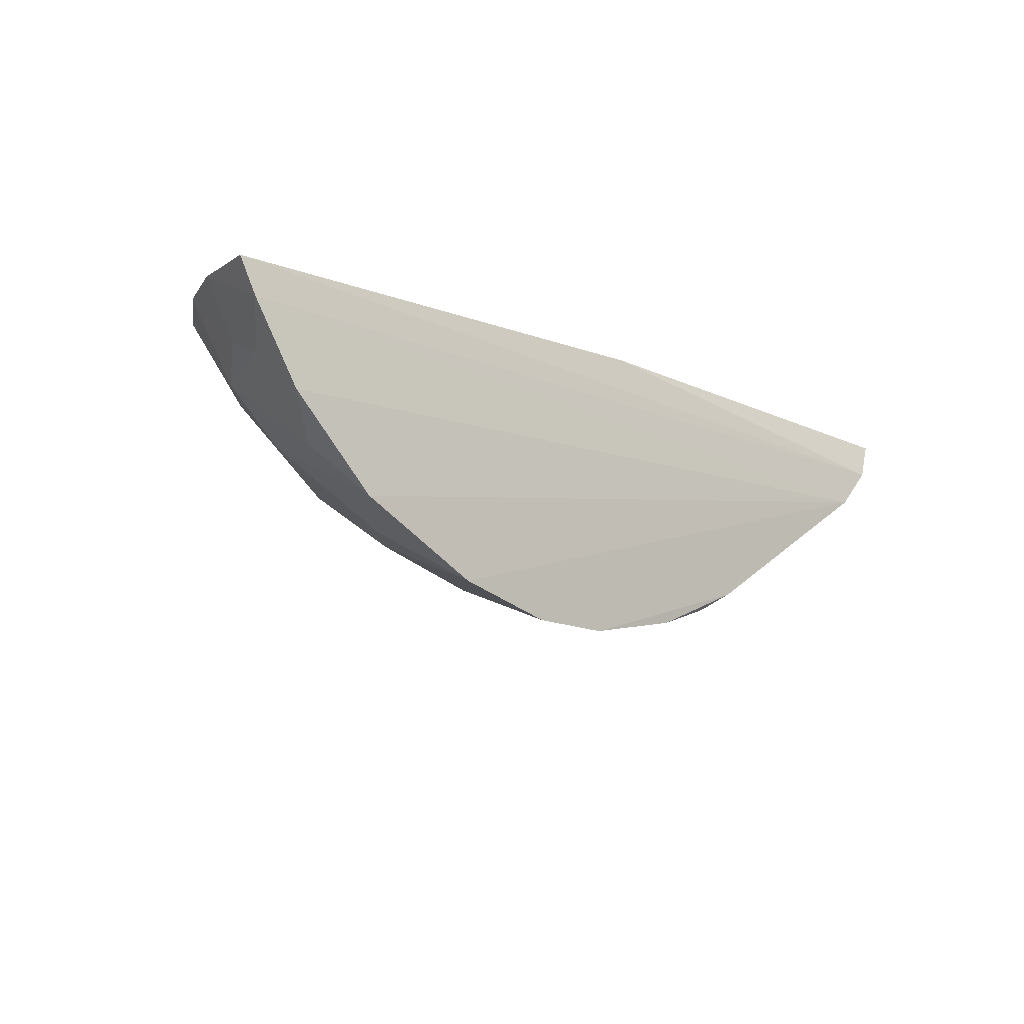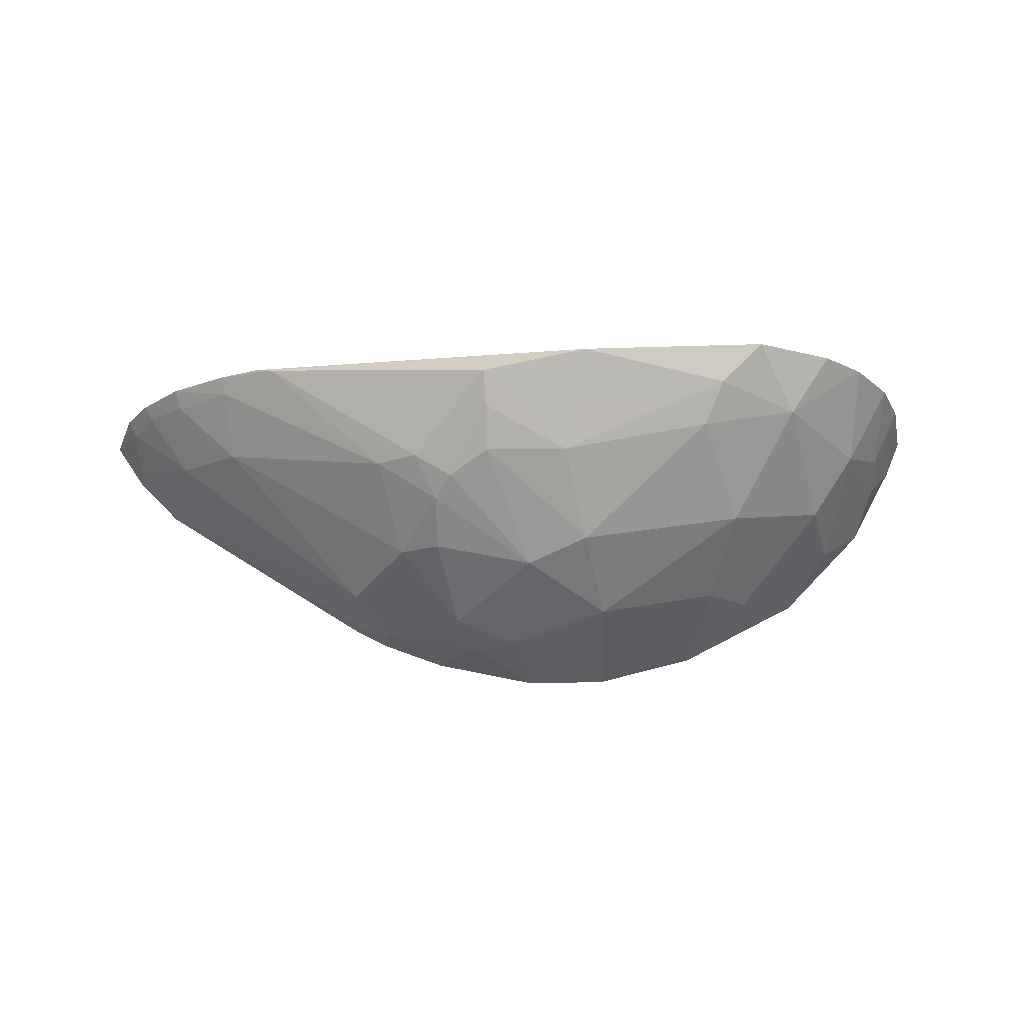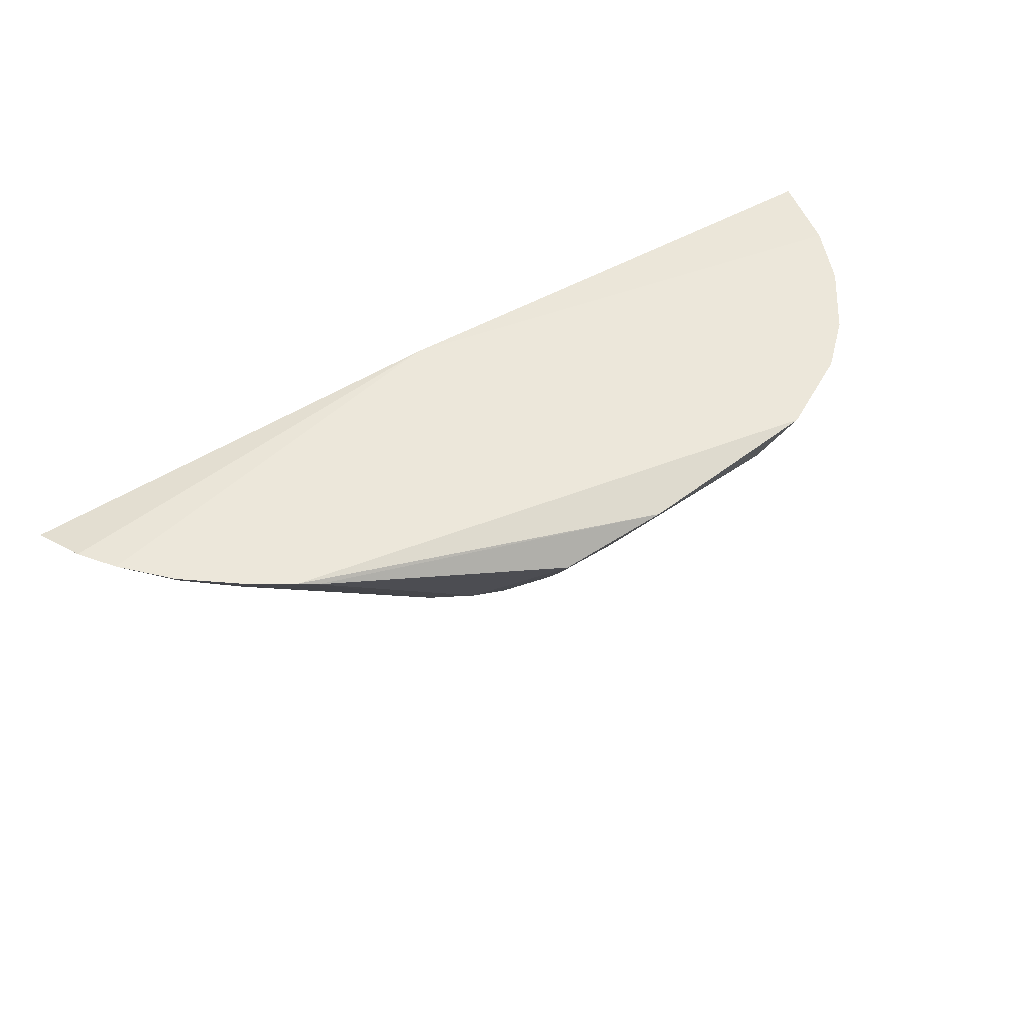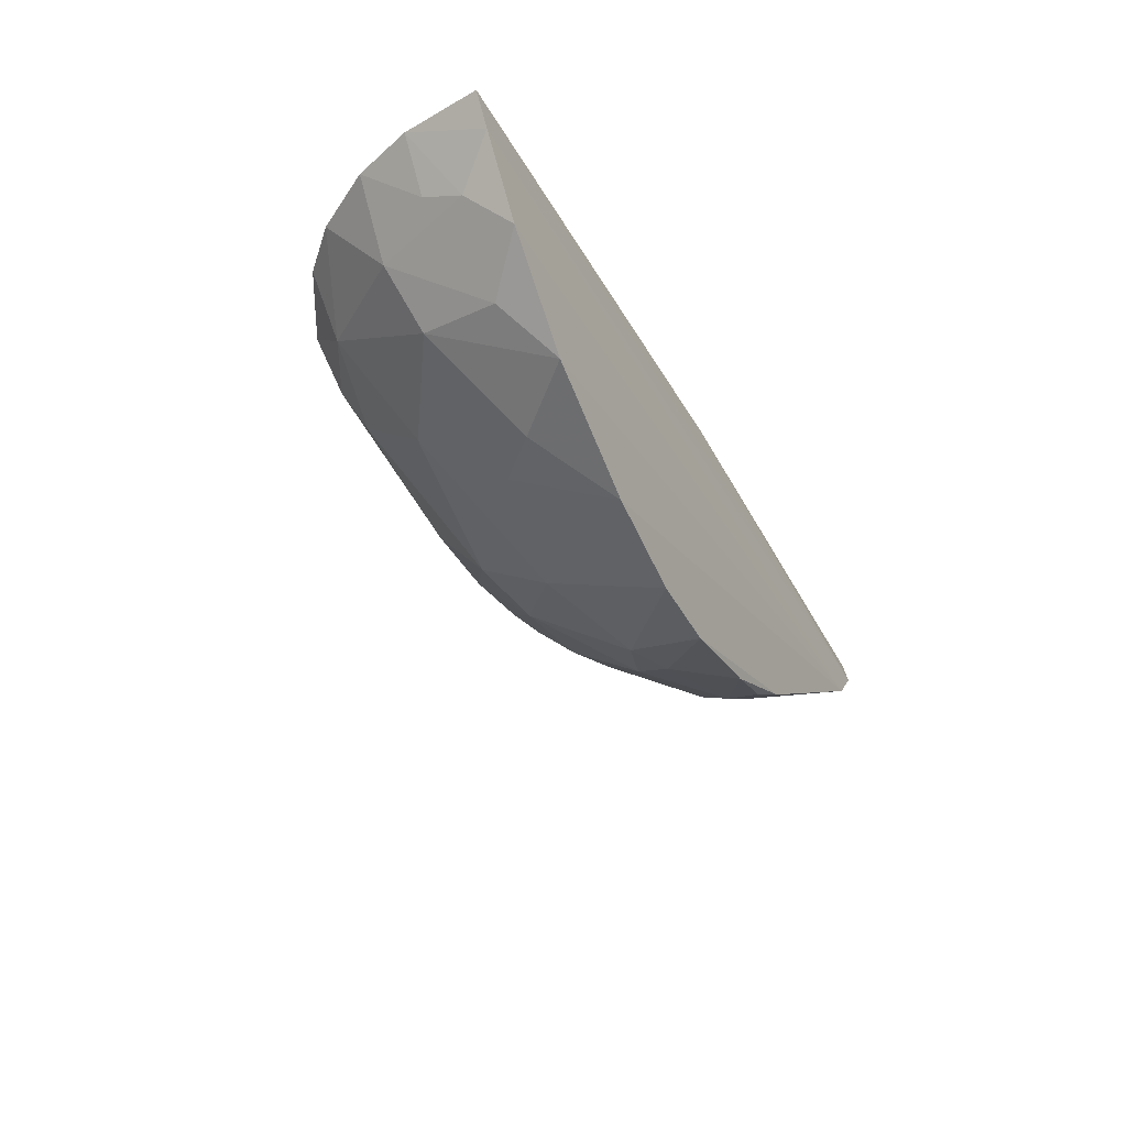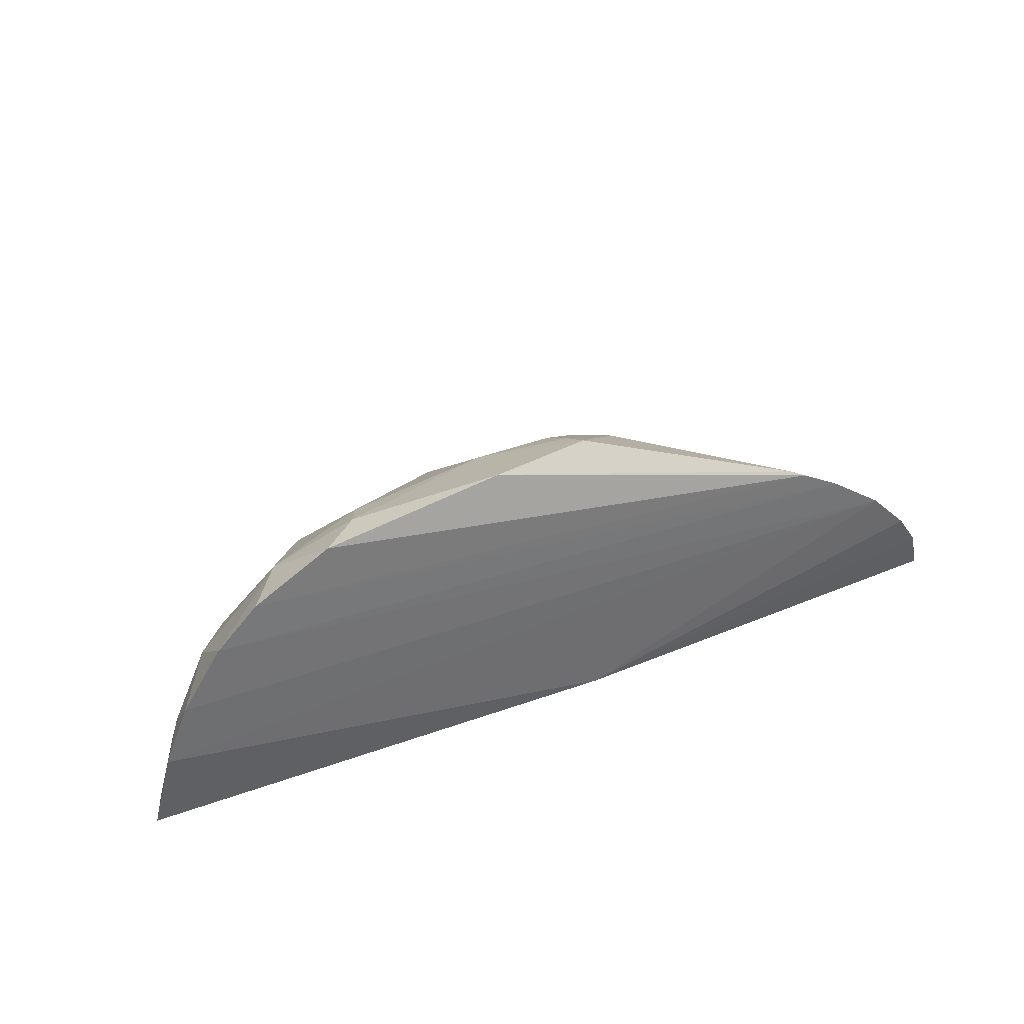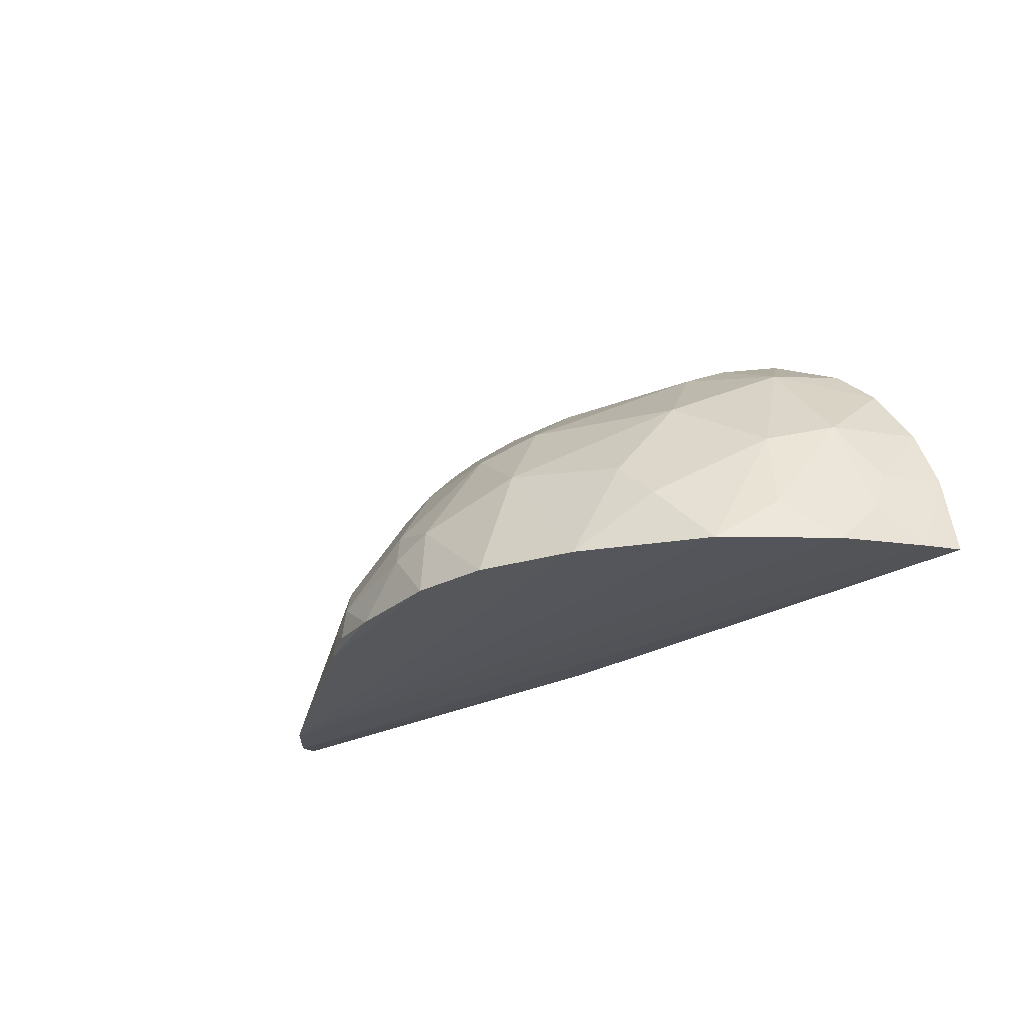
<metadata>
{"format":"obj","ext":"obj","renderer":"f3d","projection":"perspective","resolution":1024,"background":"white","views":[{"elev":-15.0,"azim":-43.0,"up":"+Z"},{"elev":70.8,"azim":178.6,"up":"+Y"},{"elev":54.9,"azim":148.3,"up":"+Z"},{"elev":-39.8,"azim":-64.0,"up":"+Z"},{"elev":36.6,"azim":-27.5,"up":"+Y"},{"elev":-25.4,"azim":-137.9,"up":"+Y"}]}
</metadata>
<code>
v 0.3176 0.2377 -0.1685
v 0.2984 0.229 -0.1981
v 0.06153 0.4002 -0.2417
v -0.1984 0.4324 -0.1723
v -0.3389 0.2346 -0.1791
v 0.1843 0.375 -0.1588
v 0.008767 0.2348 -0.1643
v -0.08052 0.2309 -0.3773
v 0.008348 0.4423 -0.1925
v 0.2516 0.3231 -0.1684
v 0.285 0.2986 -0.1561
v -0.3095 0.3334 -0.1722
v 0.09109 0.2583 -0.3421
v -0.2369 0.2282 -0.3181
v -0.06544 0.371 -0.3003
v 0.1727 0.3806 -0.162
v -0.06696 0.4455 -0.1789
v 0.0896 0.3847 -0.2423
v 0.3029 0.2735 -0.1587
v 0.255 0.3294 -0.1555
v 0.2526 0.2855 -0.2066
v -0.2814 0.3754 -0.1719
v -0.3262 0.2915 -0.1732
v 0.1187 0.2309 -0.3294
v -0.2963 0.2292 -0.2592
v -0.008676 0.2874 -0.3582
v 0.007228 0.4138 -0.2439
v -0.165 0.2998 -0.3268
v -0.1554 0.4137 -0.2276
v 0.212 0.3529 -0.1693
v 0.04648 0.3559 -0.2995
v 0.2961 0.2411 -0.1947
v 0.2801 0.2958 -0.1659
v 0.2088 0.3238 -0.2105
v -0.2524 0.4029 -0.1721
v 0.2141 0.3584 -0.1573
v 0.2696 0.2273 -0.2282
v 0.04956 0.2325 -0.3608
v -0.3073 0.2593 -0.2293
v 0.007401 0.4307 -0.2155
v -0.1509 0.2291 -0.3606
v -0.2491 0.3162 -0.2676
v -0.07932 0.315 -0.3424
v -0.1687 0.4282 -0.1998
v -0.1809 0.3574 -0.2831
v -0.05027 0.4138 -0.2448
v 0.1813 0.3703 -0.1712
v 0.04678 0.3847 -0.271
v 0.03347 0.3008 -0.3431
v -0.02273 0.3567 -0.3147
v 0.2974 0.2702 -0.1697
v 0.07429 0.341 -0.2986
v 0.1125 0.2475 -0.3314
v -0.3277 0.2325 -0.2042
v 0.1141 0.2858 -0.317
v -0.02349 0.2317 -0.3772
v 0.0921 0.2356 -0.3448
v 0.0207 0.2735 -0.3584
v -0.3059 0.2883 -0.2144
v 0.0352 0.3991 -0.2581
v -0.194 0.272 -0.3269
v -0.2236 0.3979 -0.2133
v -0.2644 0.2581 -0.2829
v -0.2778 0.3307 -0.227
f 7 5 2
f 7 2 1
f 16 3 9
f 17 4 6
f 17 16 9
f 17 6 16
f 18 3 16
f 19 11 7
f 19 7 1
f 20 11 10
f 20 7 11
f 22 12 20
f 23 5 7
f 23 20 12
f 23 7 20
f 30 20 10
f 32 1 2
f 33 21 10
f 33 10 11
f 34 10 21
f 34 30 10
f 34 18 30
f 35 6 4
f 36 22 20
f 36 35 22
f 36 6 35
f 36 20 30
f 36 16 6
f 37 25 14
f 37 32 2
f 37 21 32
f 40 9 3
f 41 37 14
f 41 8 37
f 43 26 8
f 43 41 28
f 43 8 41
f 44 4 17
f 45 29 15
f 45 43 28
f 45 15 43
f 46 27 15
f 46 15 29
f 46 40 27
f 46 29 44
f 46 44 17
f 46 17 9
f 46 9 40
f 47 30 18
f 47 18 16
f 47 36 30
f 47 16 36
f 48 3 18
f 50 48 31
f 50 15 27
f 50 43 15
f 50 26 43
f 50 49 26
f 50 31 49
f 51 19 1
f 51 1 32
f 51 32 21
f 51 21 33
f 51 33 11
f 51 11 19
f 52 18 34
f 52 48 18
f 52 31 48
f 52 49 31
f 53 37 24
f 54 37 2
f 54 2 5
f 54 25 37
f 54 39 25
f 54 5 23
f 54 23 39
f 55 21 37
f 55 13 49
f 55 49 52
f 55 52 34
f 55 34 21
f 55 53 13
f 55 37 53
f 56 38 24
f 56 8 26
f 56 37 8
f 56 24 37
f 57 38 13
f 57 24 38
f 57 53 24
f 57 13 53
f 58 13 38
f 58 49 13
f 58 26 49
f 58 56 26
f 58 38 56
f 59 39 23
f 59 23 12
f 60 40 3
f 60 27 40
f 60 3 48
f 60 50 27
f 60 48 50
f 61 41 14
f 61 28 41
f 61 14 42
f 61 45 28
f 61 42 45
f 62 22 35
f 62 45 42
f 62 44 29
f 62 29 45
f 62 35 4
f 62 4 44
f 63 42 14
f 63 14 25
f 64 12 22
f 64 62 42
f 64 22 62
f 64 59 12
f 64 42 63
f 64 39 59
f 64 63 25
f 64 25 39

</code>
